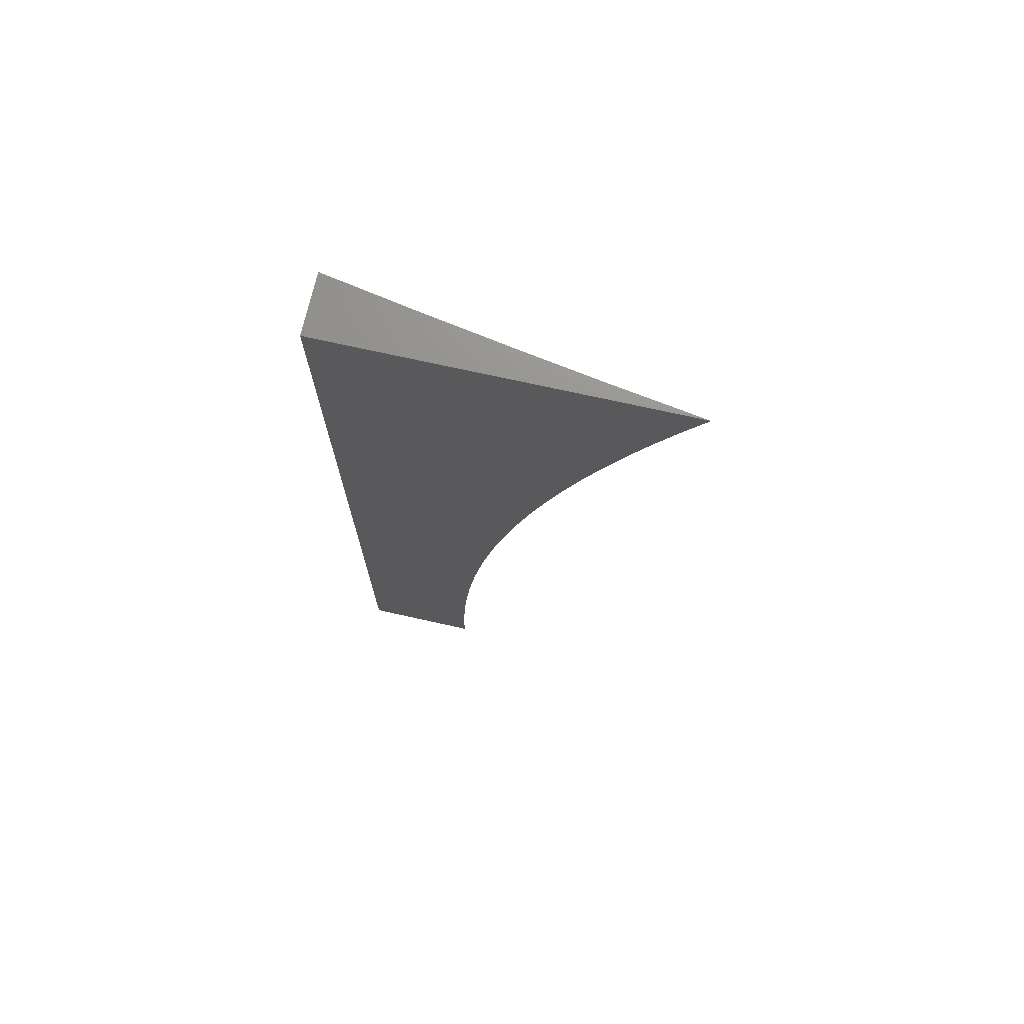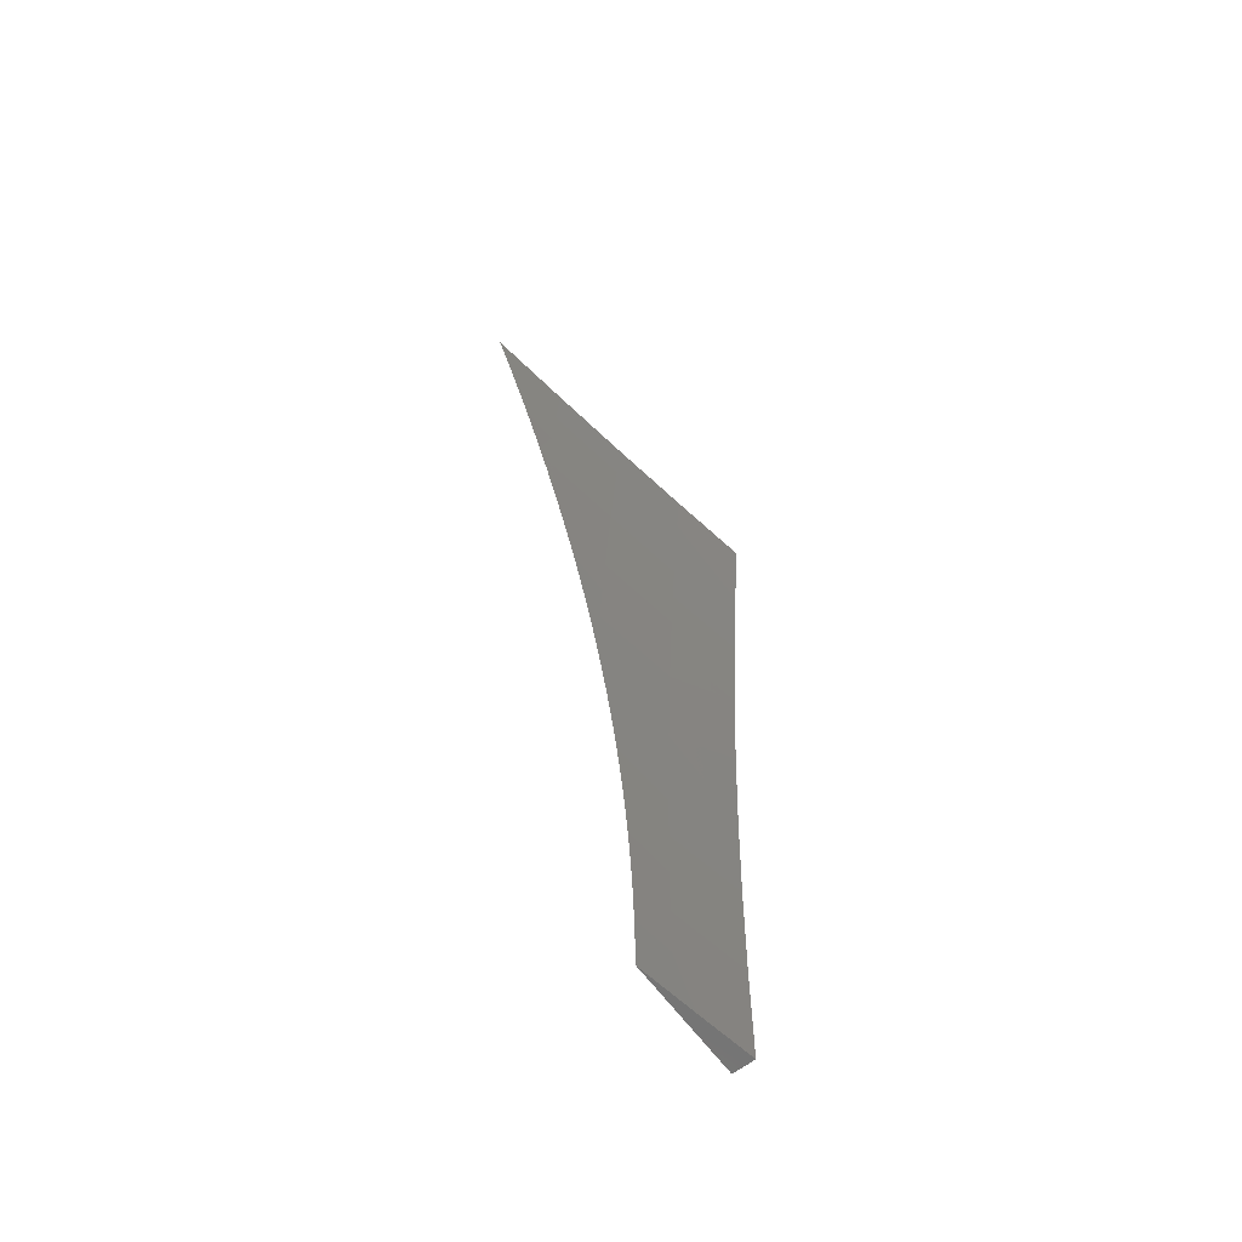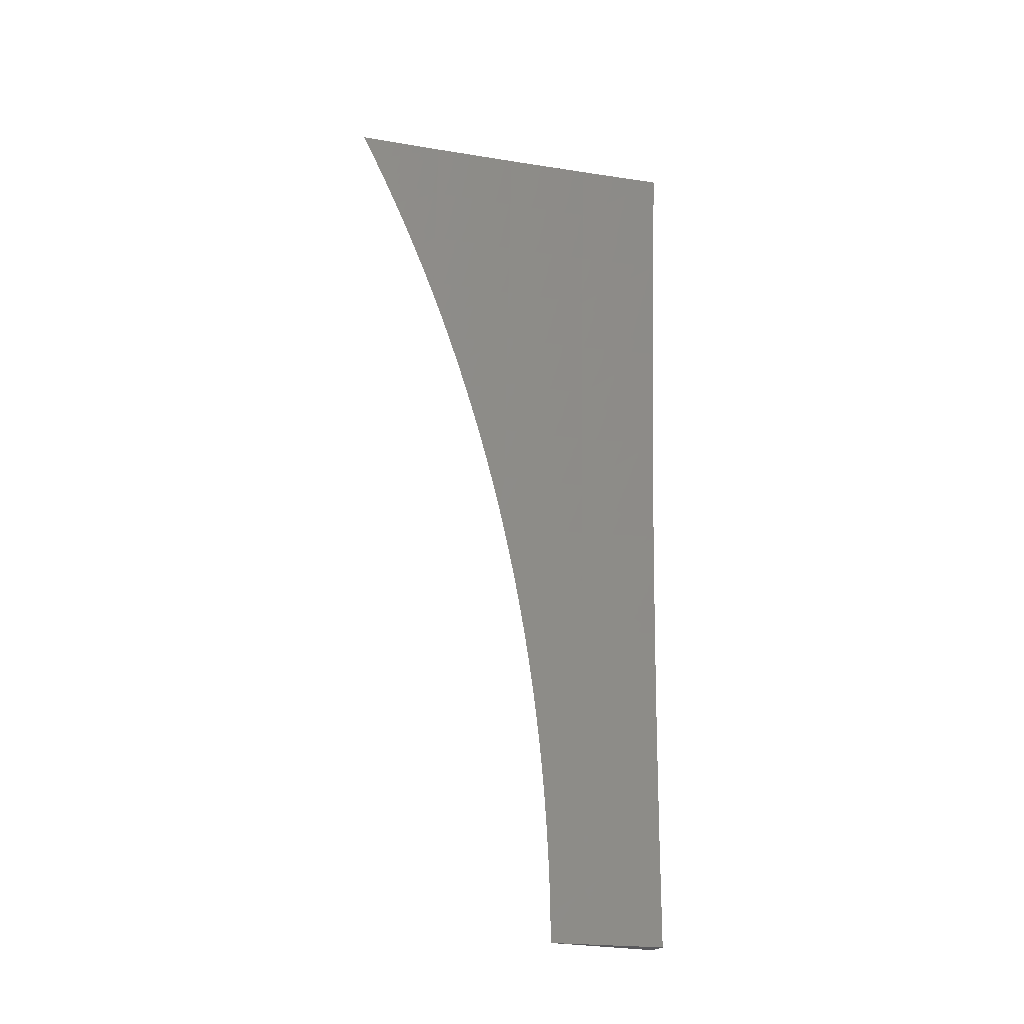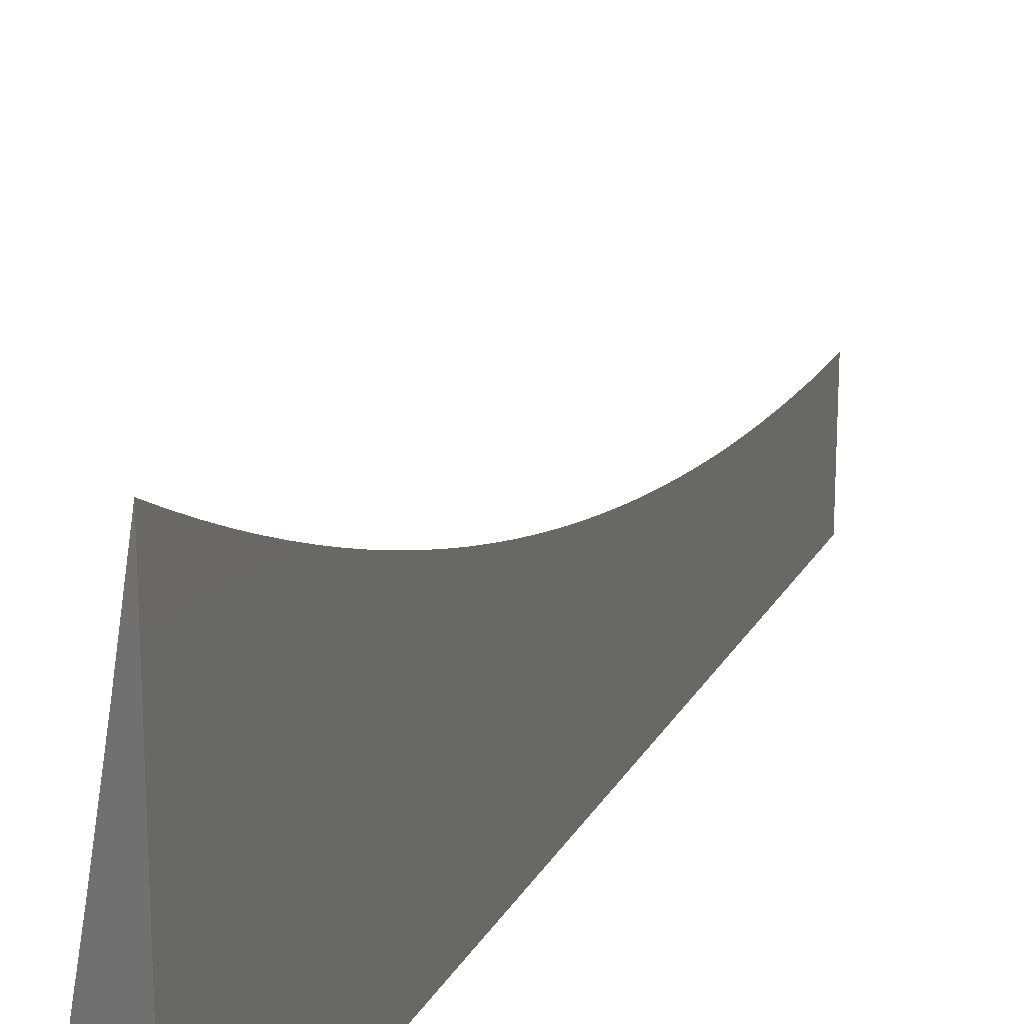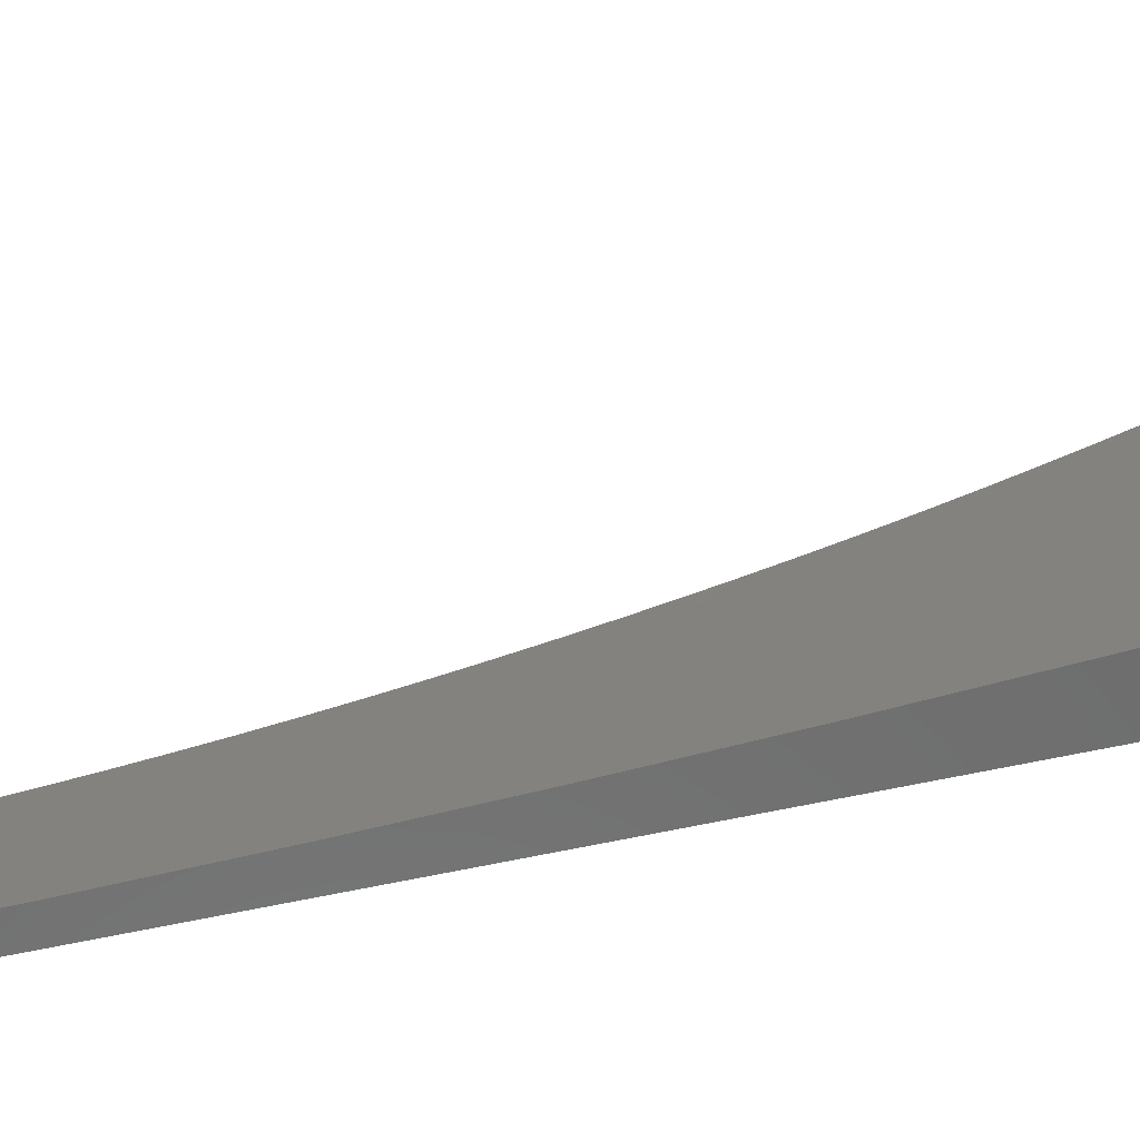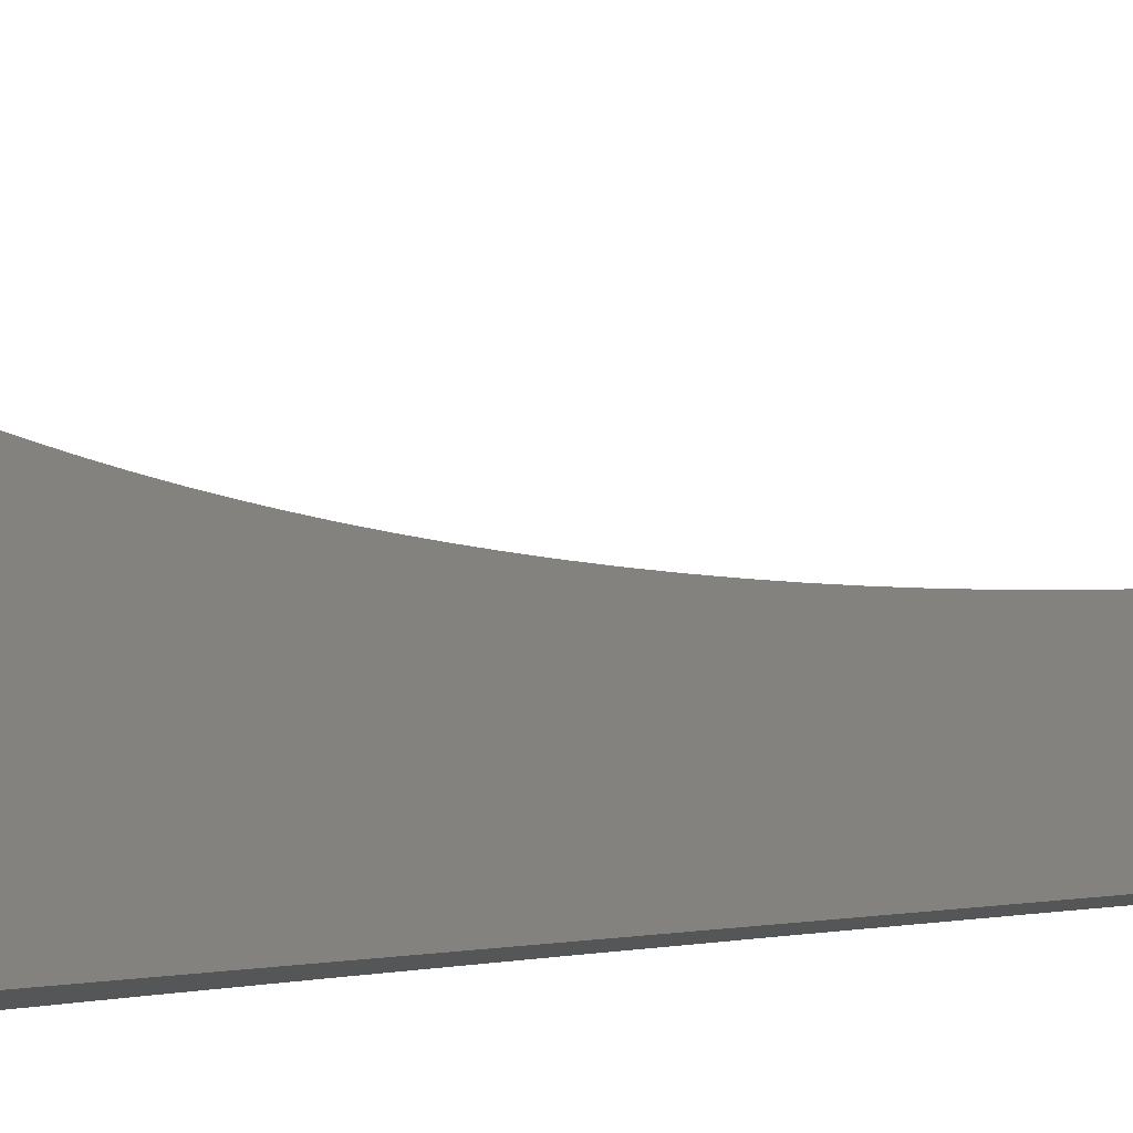
<metadata>
{"format":"stl","ext":"stl","renderer":"f3d","projection":"perspective","resolution":1024,"background":"white","views":[{"elev":72.0,"azim":102.6,"up":"+Z"},{"elev":-65.6,"azim":-143.2,"up":"+Z"},{"elev":-22.5,"azim":-115.1,"up":"+Z"},{"elev":21.5,"azim":21.9,"up":"+Y"},{"elev":-59.8,"azim":-77.2,"up":"+Y"},{"elev":-15.0,"azim":116.2,"up":"+Y"}]}
</metadata>
<code>
# stl→obj: 74 verts, 144 faces
v 11 -1.869 0.0326
v 11 -1.87 0
v 10.99 -1.91 0.06158
v 10.99 -1.935 0
v 10.98 -2 0
v 10.98 -2 0.1252
v 10.99 -1.91 0.1233
v 11 -1.867 0.0978
v 11 -1.865 0.1304
v 11 -1.863 0.1629
v 10.99 -1.91 0.1851
v 11 -1.86 0.1955
v 11 -1.857 0.228
v 10.99 -1.91 0.2471
v 11 -1.853 0.2604
v 10.99 -1.909 0.3092
v 11 -1.849 0.2928
v 11 -1.844 0.3251
v 10.99 -1.909 0.3714
v 11 -1.839 0.3573
v 11 -1.833 0.3894
v 10.98 -1.909 0.4338
v 11 -1.826 0.4214
v 11 -1.82 0.4533
v 10.98 -1.908 0.4962
v 11 -1.812 0.4851
v 11 -1.811 0.4962
v 11 -1.804 0.5167
v 11 -1.81 0.5588
v 11 -1.796 0.5482
v 11 -1.787 0.5796
v 10.99 -1.81 0.6215
v 11 -1.778 0.6108
v 11 -1.768 0.6419
v 10.99 -1.809 0.6843
v 11 -1.757 0.6727
v 11 -1.747 0.7035
v 10.99 -1.809 0.7473
v 11 -1.735 0.734
v 11 -1.723 0.7644
v 10.98 -1.808 0.8103
v 11 -1.711 0.8103
v 10.99 -1.71 0.8734
v 11 -1.698 0.8246
v 11 -1.685 0.8544
v 11 -1.671 0.8839
v 10.99 -1.71 0.9367
v 11 -1.657 0.9133
v 11 -1.642 0.9424
v 10.98 -1.709 1
v 11 -1.627 0.9713
v 11 -1.611 1
v 10.97 -2 0.2503
v 10.97 -2 0.3754
v 10.97 -2 0.5005
v 10.98 -1.908 0.5588
v 10.96 -2 0.6255
v 10.98 -1.907 0.6215
v 10.97 -1.907 0.6843
v 10.95 -2 0.7504
v 10.97 -1.906 0.7473
v 10.97 -1.905 0.8103
v 10.98 -1.808 0.8734
v 10.94 -2 0.8752
v 10.96 -1.905 0.8734
v 10.97 -1.807 0.9367
v 10.96 -1.904 0.9367
v 10.93 -2 1
v 10.95 -1.903 1
v 10.97 -1.806 1
v 11 -1.711 0.7946
v 11 -1.869 0.06521
v 11 -2 1
v 11 -2 0
f 1 2 3
f 3 2 4
f 3 4 5
f 5 6 3
f 3 6 7
f 3 7 8
f 8 7 9
f 9 7 10
f 10 7 11
f 10 11 12
f 12 11 13
f 13 11 14
f 13 14 15
f 15 14 16
f 15 16 17
f 17 16 18
f 18 16 19
f 18 19 20
f 20 19 21
f 21 19 22
f 21 22 23
f 23 22 24
f 24 22 25
f 24 25 26
f 26 25 27
f 26 27 28
f 28 27 29
f 28 29 30
f 30 29 31
f 31 29 32
f 31 32 33
f 33 32 34
f 34 32 35
f 34 35 36
f 36 35 37
f 37 35 38
f 37 38 39
f 39 38 40
f 40 38 41
f 40 41 42
f 42 41 43
f 42 43 44
f 44 43 45
f 45 43 46
f 46 43 47
f 46 47 48
f 48 47 49
f 49 47 50
f 49 50 51
f 51 50 52
f 7 6 11
f 11 6 53
f 11 53 14
f 14 53 16
f 53 54 16
f 16 54 19
f 19 54 22
f 22 54 55
f 22 55 25
f 25 55 56
f 25 56 29
f 29 56 32
f 55 57 56
f 56 57 58
f 56 58 32
f 32 58 35
f 58 57 59
f 59 57 60
f 59 60 61
f 61 60 62
f 61 62 41
f 41 62 63
f 41 63 43
f 43 63 47
f 60 64 62
f 62 64 65
f 62 65 63
f 63 65 66
f 63 66 47
f 47 66 50
f 65 64 67
f 67 64 68
f 67 68 69
f 69 70 67
f 67 70 66
f 67 66 65
f 70 50 66
f 44 71 42
f 42 71 40
f 8 72 3
f 3 72 1
f 27 25 29
f 38 35 59
f 59 35 58
f 41 38 61
f 61 38 59
f 68 64 73
f 73 64 60
f 73 60 57
f 57 55 73
f 73 55 54
f 73 54 53
f 73 53 74
f 74 53 6
f 74 6 5
f 5 4 74
f 74 4 2
f 52 50 73
f 73 50 70
f 73 70 69
f 69 68 73
f 2 1 74
f 74 1 72
f 74 72 8
f 8 9 74
f 74 9 10
f 74 10 12
f 12 13 74
f 74 13 15
f 74 15 17
f 17 18 74
f 74 18 73
f 73 18 20
f 73 20 21
f 21 23 73
f 73 23 24
f 73 24 26
f 26 28 73
f 73 28 30
f 73 30 31
f 31 33 73
f 73 33 34
f 73 34 36
f 36 37 73
f 73 37 39
f 73 39 40
f 40 71 73
f 73 71 44
f 73 44 45
f 45 46 73
f 73 46 48
f 73 48 49
f 49 51 73
f 73 51 52

</code>
